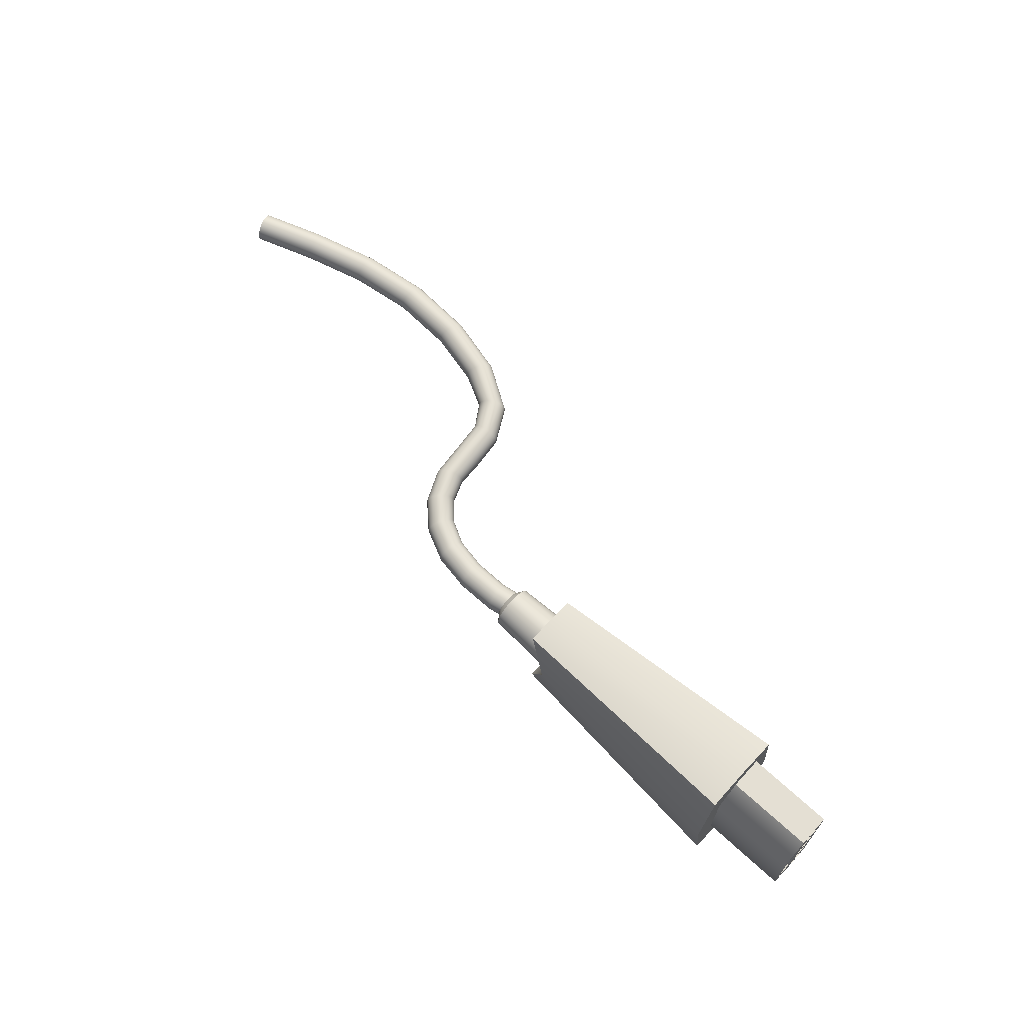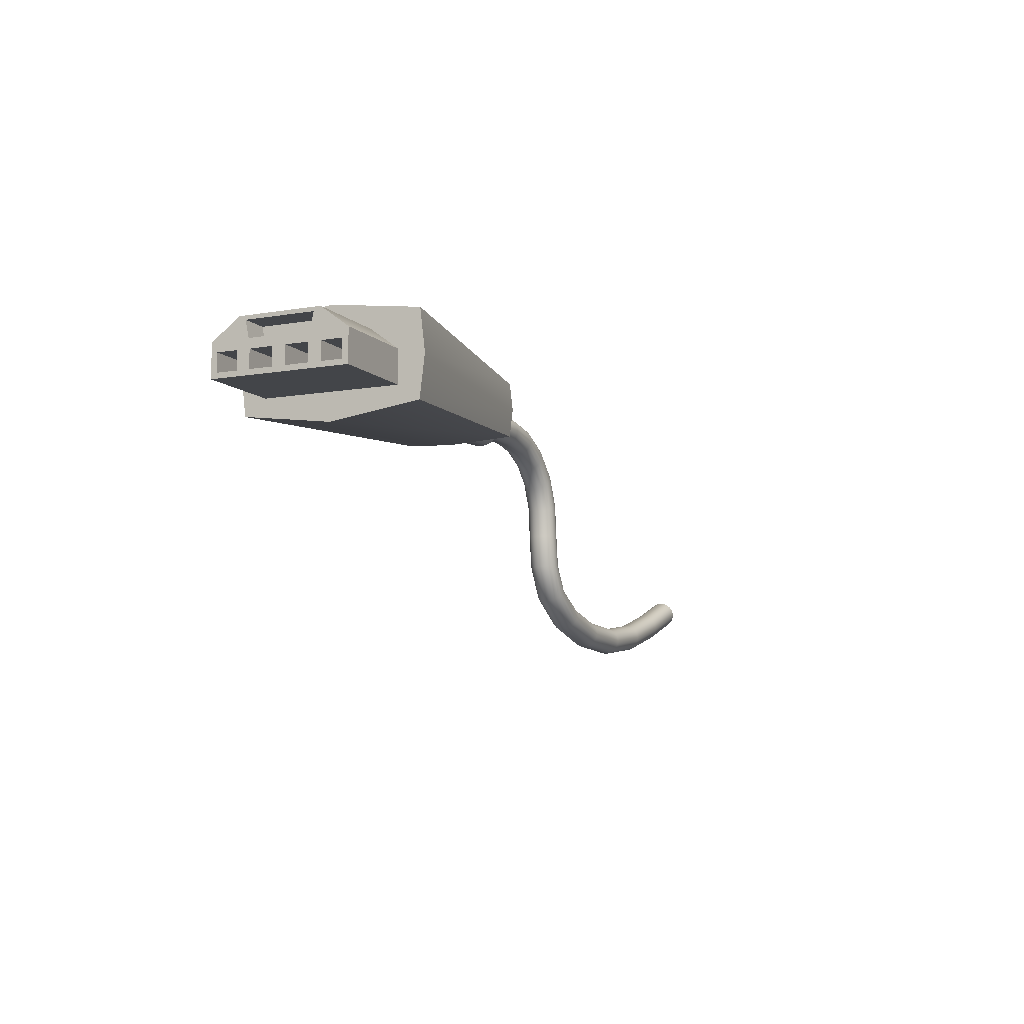
<metadata>
{"format":"obj","ext":"obj","renderer":"f3d","projection":"perspective","resolution":1024,"background":"white","views":[{"elev":66.6,"azim":-137.3,"up":"+Z"},{"elev":-8.6,"azim":-65.1,"up":"+Y"}]}
</metadata>
<code>
g default
v 9.975 2.028 -0.01875
v 9.975 2.019 -0.03566
v 9.975 2.006 -0.04908
v 9.975 1.989 -0.0577
v 9.975 1.97 -0.06067
v 9.975 1.951 -0.0577
v 9.975 1.934 -0.04908
v 9.975 1.921 -0.03566
v 9.975 1.912 -0.01875
v 9.975 1.909 -0
v 9.975 1.912 0.01875
v 9.975 1.921 0.03566
v 9.975 1.934 0.04908
v 9.975 1.951 0.0577
v 9.975 1.97 0.06067
v 9.975 1.989 0.0577
v 9.975 2.006 0.04908
v 9.975 2.019 0.03566
v 9.975 2.028 0.01875
v 9.975 2.031 -0
v 9.747 2.038 -0.02216
v 9.747 2.028 -0.04214
v 9.747 2.012 -0.058
v 9.747 1.992 -0.06819
v 9.747 1.97 -0.0717
v 9.747 1.948 -0.06819
v 9.747 1.928 -0.058
v 9.747 1.912 -0.04214
v 9.747 1.902 -0.02216
v 9.747 1.898 0
v 9.747 1.902 0.02216
v 9.747 1.912 0.04214
v 9.747 1.928 0.058
v 9.747 1.948 0.06819
v 9.747 1.97 0.0717
v 9.747 1.992 0.06819
v 9.747 2.012 0.058
v 9.747 2.028 0.04214
v 9.747 2.038 0.02216
v 9.747 2.042 0
v 9.991 2.008 -0.01232
v 9.991 2.002 -0.02344
v 9.991 1.994 -0.03226
v 9.991 1.982 -0.03793
v 9.991 1.97 -0.03989
v 9.991 1.958 -0.03794
v 9.991 1.947 -0.03226
v 9.991 1.938 -0.02344
v 9.991 1.932 -0.01232
v 9.991 1.93 -0
v 9.991 1.932 0.01232
v 9.991 1.938 0.02345
v 9.991 1.947 0.03229
v 9.991 1.958 0.03796
v 9.991 1.97 0.03989
v 9.991 1.982 0.03793
v 9.991 1.994 0.03228
v 9.991 2.002 0.02345
v 9.991 2.008 0.01232
v 9.991 2.01 -0
v 10.02 2.015 -0.01233
v 10.13 2.016 -0.01233
v 10.23 2.001 -0.01233
v 10.32 1.96 -0.01233
v 10.38 1.895 -0.01233
v 10.42 1.809 -0.01233
v 10.44 1.711 -0.01233
v 10.45 1.624 -0.01233
v 10.49 1.559 -0.01233
v 10.58 1.51 -0.01233
v 10.73 1.476 -0.01233
v 10.9 1.469 -0.01233
v 11.07 1.492 -0.01233
v 11.24 1.538 -0.01233
v 11.41 1.596 -0.01233
v 10.02 2.009 -0.02344
v 10.13 2.011 -0.02344
v 10.23 1.995 -0.02344
v 10.31 1.955 -0.02344
v 10.38 1.891 -0.02344
v 10.42 1.806 -0.02344
v 10.43 1.71 -0.02344
v 10.44 1.623 -0.02344
v 10.48 1.556 -0.02344
v 10.58 1.505 -0.02344
v 10.73 1.471 -0.02344
v 10.9 1.463 -0.02344
v 11.07 1.487 -0.02344
v 11.24 1.533 -0.02344
v 11.41 1.591 -0.02344
v 10.02 2.001 -0.03227
v 10.13 2.002 -0.03227
v 10.23 1.986 -0.03227
v 10.31 1.947 -0.03227
v 10.37 1.884 -0.03227
v 10.41 1.803 -0.03227
v 10.42 1.71 -0.03227
v 10.43 1.622 -0.03227
v 10.48 1.551 -0.03227
v 10.58 1.498 -0.03227
v 10.73 1.462 -0.03227
v 10.9 1.454 -0.03227
v 11.07 1.478 -0.03227
v 11.24 1.524 -0.03227
v 11.41 1.583 -0.03227
v 10.03 1.99 -0.03793
v 10.13 1.991 -0.03793
v 10.22 1.975 -0.03793
v 10.3 1.937 -0.03793
v 10.37 1.876 -0.03793
v 10.4 1.798 -0.03793
v 10.41 1.709 -0.03793
v 10.42 1.621 -0.03793
v 10.47 1.546 -0.03793
v 10.57 1.488 -0.03793
v 10.72 1.451 -0.03793
v 10.9 1.443 -0.03793
v 11.07 1.467 -0.03793
v 11.24 1.514 -0.03793
v 11.41 1.572 -0.03793
v 10.03 1.978 -0.0399
v 10.13 1.978 -0.0399
v 10.22 1.963 -0.0399
v 10.3 1.926 -0.0399
v 10.36 1.868 -0.0399
v 10.39 1.793 -0.0399
v 10.4 1.707 -0.0399
v 10.41 1.619 -0.0399
v 10.46 1.539 -0.0399
v 10.57 1.477 -0.0399
v 10.72 1.439 -0.0399
v 10.9 1.431 -0.0399
v 11.07 1.455 -0.0399
v 11.25 1.502 -0.0399
v 11.42 1.56 -0.0399
v 10.03 1.965 -0.03794
v 10.13 1.966 -0.03794
v 10.22 1.951 -0.03794
v 10.29 1.915 -0.03794
v 10.35 1.859 -0.03794
v 10.38 1.788 -0.03794
v 10.38 1.706 -0.03794
v 10.4 1.618 -0.03794
v 10.45 1.533 -0.03794
v 10.56 1.467 -0.03794
v 10.72 1.427 -0.03794
v 10.9 1.418 -0.03794
v 11.07 1.442 -0.03794
v 11.25 1.49 -0.03794
v 11.42 1.549 -0.03794
v 10.03 1.954 -0.03227
v 10.13 1.955 -0.03227
v 10.22 1.94 -0.03227
v 10.29 1.905 -0.03227
v 10.34 1.851 -0.03227
v 10.37 1.784 -0.03227
v 10.37 1.705 -0.03227
v 10.38 1.616 -0.03227
v 10.44 1.527 -0.03227
v 10.55 1.457 -0.03227
v 10.72 1.416 -0.03227
v 10.9 1.407 -0.03227
v 11.08 1.431 -0.03227
v 11.25 1.479 -0.03227
v 11.43 1.538 -0.03227
v 10.04 1.946 -0.02344
v 10.13 1.946 -0.02344
v 10.22 1.931 -0.02344
v 10.28 1.897 -0.02344
v 10.33 1.845 -0.02344
v 10.36 1.78 -0.02344
v 10.37 1.704 -0.02344
v 10.38 1.615 -0.02344
v 10.43 1.523 -0.02344
v 10.55 1.449 -0.02344
v 10.71 1.408 -0.02344
v 10.9 1.399 -0.02344
v 11.08 1.423 -0.02344
v 11.25 1.47 -0.02344
v 11.43 1.53 -0.02344
v 10.04 1.94 -0.01233
v 10.13 1.941 -0.01233
v 10.22 1.926 -0.01233
v 10.28 1.892 -0.01233
v 10.33 1.841 -0.01233
v 10.35 1.778 -0.01233
v 10.36 1.704 -0.01233
v 10.37 1.615 -0.01233
v 10.42 1.52 -0.01233
v 10.55 1.444 -0.01233
v 10.71 1.402 -0.01233
v 10.9 1.393 -0.01233
v 11.08 1.417 -0.01233
v 11.26 1.465 -0.01233
v 11.43 1.525 -0.01233
v 10.04 1.938 -2e-06
v 10.13 1.939 -2e-06
v 10.21 1.924 -2e-06
v 10.28 1.89 -2e-06
v 10.33 1.84 -2e-06
v 10.35 1.777 -2e-06
v 10.36 1.704 -2e-06
v 10.37 1.614 -2e-06
v 10.42 1.519 -2e-06
v 10.55 1.443 -2e-06
v 10.71 1.4 -2e-06
v 10.9 1.391 -2e-06
v 11.08 1.415 -2e-06
v 11.26 1.463 -2e-06
v 11.43 1.523 -2e-06
v 10.04 1.94 0.01232
v 10.13 1.941 0.01232
v 10.22 1.926 0.01232
v 10.28 1.892 0.01232
v 10.33 1.841 0.01232
v 10.35 1.778 0.01232
v 10.36 1.704 0.01232
v 10.37 1.615 0.01232
v 10.42 1.52 0.01232
v 10.55 1.444 0.01232
v 10.71 1.402 0.01232
v 10.9 1.393 0.01232
v 11.08 1.417 0.01232
v 11.26 1.465 0.01232
v 11.43 1.525 0.01232
v 10.04 1.946 0.02345
v 10.13 1.946 0.02345
v 10.22 1.931 0.02345
v 10.28 1.897 0.02345
v 10.33 1.845 0.02345
v 10.36 1.78 0.02345
v 10.37 1.704 0.02345
v 10.38 1.615 0.02345
v 10.43 1.523 0.02345
v 10.55 1.449 0.02345
v 10.71 1.408 0.02345
v 10.9 1.399 0.02345
v 11.08 1.423 0.02345
v 11.25 1.47 0.02345
v 11.43 1.53 0.02345
v 10.03 1.955 0.03229
v 10.13 1.955 0.03229
v 10.22 1.94 0.03229
v 10.29 1.905 0.03229
v 10.34 1.851 0.03229
v 10.37 1.784 0.03229
v 10.37 1.705 0.03229
v 10.38 1.616 0.03229
v 10.44 1.527 0.03229
v 10.55 1.457 0.03229
v 10.72 1.416 0.03229
v 10.9 1.407 0.03229
v 11.08 1.431 0.03229
v 11.25 1.479 0.03229
v 11.43 1.538 0.03229
v 10.03 1.965 0.03796
v 10.13 1.966 0.03796
v 10.22 1.951 0.03796
v 10.29 1.915 0.03796
v 10.35 1.859 0.03796
v 10.38 1.788 0.03796
v 10.38 1.706 0.03796
v 10.4 1.618 0.03796
v 10.45 1.533 0.03796
v 10.56 1.467 0.03796
v 10.72 1.427 0.03796
v 10.9 1.418 0.03796
v 11.07 1.442 0.03796
v 11.25 1.49 0.03796
v 11.42 1.549 0.03796
v 10.03 1.978 0.03989
v 10.13 1.978 0.03989
v 10.22 1.963 0.03989
v 10.3 1.926 0.03989
v 10.36 1.868 0.03989
v 10.39 1.793 0.03989
v 10.4 1.707 0.03989
v 10.41 1.619 0.03989
v 10.46 1.539 0.03989
v 10.57 1.477 0.03989
v 10.72 1.439 0.03989
v 10.9 1.431 0.03989
v 11.07 1.455 0.03989
v 11.25 1.502 0.03989
v 11.42 1.56 0.03989
v 10.03 1.99 0.03793
v 10.13 1.991 0.03793
v 10.22 1.975 0.03793
v 10.3 1.937 0.03793
v 10.37 1.876 0.03793
v 10.4 1.798 0.03793
v 10.41 1.709 0.03793
v 10.42 1.621 0.03793
v 10.47 1.546 0.03793
v 10.57 1.488 0.03793
v 10.72 1.451 0.03793
v 10.9 1.443 0.03793
v 11.07 1.467 0.03793
v 11.24 1.514 0.03793
v 11.41 1.572 0.03793
v 10.02 2.001 0.03227
v 10.13 2.002 0.03227
v 10.23 1.986 0.03227
v 10.31 1.947 0.03227
v 10.37 1.884 0.03227
v 10.41 1.803 0.03227
v 10.42 1.71 0.03227
v 10.43 1.622 0.03227
v 10.48 1.551 0.03227
v 10.58 1.498 0.03227
v 10.73 1.462 0.03227
v 10.9 1.454 0.03227
v 11.07 1.478 0.03227
v 11.24 1.524 0.03227
v 11.41 1.583 0.03227
v 10.02 2.009 0.02345
v 10.13 2.011 0.02345
v 10.23 1.995 0.02345
v 10.31 1.955 0.02345
v 10.38 1.891 0.02345
v 10.42 1.806 0.02345
v 10.43 1.71 0.02345
v 10.44 1.623 0.02345
v 10.48 1.556 0.02345
v 10.58 1.505 0.02345
v 10.73 1.471 0.02345
v 10.9 1.463 0.02345
v 11.07 1.487 0.02345
v 11.24 1.533 0.02345
v 11.41 1.591 0.02345
v 10.02 2.015 0.01232
v 10.13 2.016 0.01232
v 10.23 2.001 0.01232
v 10.32 1.96 0.01232
v 10.38 1.895 0.01232
v 10.42 1.809 0.01232
v 10.44 1.711 0.01232
v 10.45 1.624 0.01232
v 10.49 1.559 0.01232
v 10.58 1.51 0.01232
v 10.73 1.476 0.01232
v 10.9 1.469 0.01232
v 11.07 1.492 0.01232
v 11.24 1.538 0.01232
v 11.41 1.596 0.01232
v 10.02 2.017 -2e-06
v 10.13 2.018 -2e-06
v 10.23 2.003 -2e-06
v 10.32 1.962 -2e-06
v 10.39 1.896 -2e-06
v 10.43 1.809 -2e-06
v 10.44 1.711 -2e-06
v 10.45 1.624 -2e-06
v 10.49 1.56 -2e-06
v 10.59 1.512 -2e-06
v 10.73 1.478 -2e-06
v 10.9 1.471 -2e-06
v 11.07 1.494 -2e-06
v 11.24 1.54 -2e-06
v 11.4 1.598 -2e-06
g polySurface7 polySurface4
f 1 2 22 21
f 2 3 23 22
f 3 4 24 23
f 4 5 25 24
f 5 6 26 25
f 6 7 27 26
f 7 8 28 27
f 8 9 29 28
f 9 10 30 29
f 10 11 31 30
f 11 12 32 31
f 12 13 33 32
f 13 14 34 33
f 14 15 35 34
f 15 16 36 35
f 16 17 37 36
f 17 18 38 37
f 18 19 39 38
f 19 20 40 39
f 20 1 21 40
f 2 1 41 42
f 3 2 42 43
f 4 3 43 44
f 5 4 44 45
f 6 5 45 46
f 7 6 46 47
f 8 7 47 48
f 9 8 48 49
f 10 9 49 50
f 11 10 50 51
f 12 11 51 52
f 13 12 52 53
f 14 13 53 54
f 15 14 54 55
f 16 15 55 56
f 17 16 56 57
f 18 17 57 58
f 19 18 58 59
f 20 19 59 60
f 1 20 60 41
f 42 41 61 76
f 76 61 62 77
f 77 62 63 78
f 78 63 64 79
f 79 64 65 80
f 80 65 66 81
f 81 66 67 82
f 82 67 68 83
f 83 68 69 84
f 84 69 70 85
f 85 70 71 86
f 86 71 72 87
f 87 72 73 88
f 88 73 74 89
f 89 74 75 90
f 43 42 76 91
f 91 76 77 92
f 92 77 78 93
f 93 78 79 94
f 94 79 80 95
f 95 80 81 96
f 96 81 82 97
f 97 82 83 98
f 98 83 84 99
f 99 84 85 100
f 100 85 86 101
f 101 86 87 102
f 102 87 88 103
f 103 88 89 104
f 104 89 90 105
f 44 43 91 106
f 106 91 92 107
f 107 92 93 108
f 108 93 94 109
f 109 94 95 110
f 110 95 96 111
f 111 96 97 112
f 112 97 98 113
f 113 98 99 114
f 114 99 100 115
f 115 100 101 116
f 116 101 102 117
f 117 102 103 118
f 118 103 104 119
f 119 104 105 120
f 45 44 106 121
f 121 106 107 122
f 122 107 108 123
f 123 108 109 124
f 124 109 110 125
f 125 110 111 126
f 126 111 112 127
f 127 112 113 128
f 128 113 114 129
f 129 114 115 130
f 130 115 116 131
f 131 116 117 132
f 132 117 118 133
f 133 118 119 134
f 134 119 120 135
f 46 45 121 136
f 136 121 122 137
f 137 122 123 138
f 138 123 124 139
f 139 124 125 140
f 140 125 126 141
f 141 126 127 142
f 142 127 128 143
f 143 128 129 144
f 144 129 130 145
f 145 130 131 146
f 146 131 132 147
f 147 132 133 148
f 148 133 134 149
f 149 134 135 150
f 47 46 136 151
f 151 136 137 152
f 152 137 138 153
f 153 138 139 154
f 154 139 140 155
f 155 140 141 156
f 156 141 142 157
f 157 142 143 158
f 158 143 144 159
f 159 144 145 160
f 160 145 146 161
f 161 146 147 162
f 162 147 148 163
f 163 148 149 164
f 164 149 150 165
f 48 47 151 166
f 166 151 152 167
f 167 152 153 168
f 168 153 154 169
f 169 154 155 170
f 170 155 156 171
f 171 156 157 172
f 172 157 158 173
f 173 158 159 174
f 174 159 160 175
f 175 160 161 176
f 176 161 162 177
f 177 162 163 178
f 178 163 164 179
f 179 164 165 180
f 49 48 166 181
f 181 166 167 182
f 182 167 168 183
f 183 168 169 184
f 184 169 170 185
f 185 170 171 186
f 186 171 172 187
f 187 172 173 188
f 188 173 174 189
f 189 174 175 190
f 190 175 176 191
f 191 176 177 192
f 192 177 178 193
f 193 178 179 194
f 194 179 180 195
f 50 49 181 196
f 196 181 182 197
f 197 182 183 198
f 198 183 184 199
f 199 184 185 200
f 200 185 186 201
f 201 186 187 202
f 202 187 188 203
f 203 188 189 204
f 204 189 190 205
f 205 190 191 206
f 206 191 192 207
f 207 192 193 208
f 208 193 194 209
f 209 194 195 210
f 51 50 196 211
f 211 196 197 212
f 212 197 198 213
f 213 198 199 214
f 214 199 200 215
f 215 200 201 216
f 216 201 202 217
f 217 202 203 218
f 218 203 204 219
f 219 204 205 220
f 220 205 206 221
f 221 206 207 222
f 222 207 208 223
f 223 208 209 224
f 224 209 210 225
f 52 51 211 226
f 226 211 212 227
f 227 212 213 228
f 228 213 214 229
f 229 214 215 230
f 230 215 216 231
f 231 216 217 232
f 232 217 218 233
f 233 218 219 234
f 234 219 220 235
f 235 220 221 236
f 236 221 222 237
f 237 222 223 238
f 238 223 224 239
f 239 224 225 240
f 53 52 226 241
f 241 226 227 242
f 242 227 228 243
f 243 228 229 244
f 244 229 230 245
f 245 230 231 246
f 246 231 232 247
f 247 232 233 248
f 248 233 234 249
f 249 234 235 250
f 250 235 236 251
f 251 236 237 252
f 252 237 238 253
f 253 238 239 254
f 254 239 240 255
f 54 53 241 256
f 256 241 242 257
f 257 242 243 258
f 258 243 244 259
f 259 244 245 260
f 260 245 246 261
f 261 246 247 262
f 262 247 248 263
f 263 248 249 264
f 264 249 250 265
f 265 250 251 266
f 266 251 252 267
f 267 252 253 268
f 268 253 254 269
f 269 254 255 270
f 55 54 256 271
f 271 256 257 272
f 272 257 258 273
f 273 258 259 274
f 274 259 260 275
f 275 260 261 276
f 276 261 262 277
f 277 262 263 278
f 278 263 264 279
f 279 264 265 280
f 280 265 266 281
f 281 266 267 282
f 282 267 268 283
f 283 268 269 284
f 284 269 270 285
f 56 55 271 286
f 286 271 272 287
f 287 272 273 288
f 288 273 274 289
f 289 274 275 290
f 290 275 276 291
f 291 276 277 292
f 292 277 278 293
f 293 278 279 294
f 294 279 280 295
f 295 280 281 296
f 296 281 282 297
f 297 282 283 298
f 298 283 284 299
f 299 284 285 300
f 57 56 286 301
f 301 286 287 302
f 302 287 288 303
f 303 288 289 304
f 304 289 290 305
f 305 290 291 306
f 306 291 292 307
f 307 292 293 308
f 308 293 294 309
f 309 294 295 310
f 310 295 296 311
f 311 296 297 312
f 312 297 298 313
f 313 298 299 314
f 314 299 300 315
f 58 57 301 316
f 316 301 302 317
f 317 302 303 318
f 318 303 304 319
f 319 304 305 320
f 320 305 306 321
f 321 306 307 322
f 322 307 308 323
f 323 308 309 324
f 324 309 310 325
f 325 310 311 326
f 326 311 312 327
f 327 312 313 328
f 328 313 314 329
f 329 314 315 330
f 59 58 316 331
f 331 316 317 332
f 332 317 318 333
f 333 318 319 334
f 334 319 320 335
f 335 320 321 336
f 336 321 322 337
f 337 322 323 338
f 338 323 324 339
f 339 324 325 340
f 340 325 326 341
f 341 326 327 342
f 342 327 328 343
f 343 328 329 344
f 344 329 330 345
f 60 59 331 346
f 346 331 332 347
f 347 332 333 348
f 348 333 334 349
f 349 334 335 350
f 350 335 336 351
f 351 336 337 352
f 352 337 338 353
f 353 338 339 354
f 354 339 340 355
f 355 340 341 356
f 356 341 342 357
f 357 342 343 358
f 358 343 344 359
f 359 344 345 360
f 41 60 346 61
f 61 346 347 62
f 62 347 348 63
f 63 348 349 64
f 64 349 350 65
f 65 350 351 66
f 66 351 352 67
f 67 352 353 68
f 68 353 354 69
f 69 354 355 70
f 70 355 356 71
f 71 356 357 72
f 72 357 358 73
f 73 358 359 74
f 74 359 360 75
g default
v 9.156 1.86 0.2386
v 9.832 1.898 0.1541
v 9.156 2.08 0.2386
v 9.832 2.042 0.1541
v 9.156 2.08 -0.2386
v 9.832 2.042 -0.1541
v 9.156 1.86 -0.2386
v 9.832 1.898 -0.1541
v 9.156 2.113 0
v 9.156 1.827 -0
v 9.776 1.877 0
v 9.776 2.063 0
v 9.832 1.97 0.1627
v 9.156 1.97 0.2519
v 9.156 1.97 0
v 9.156 1.97 -0.2519
v 9.832 1.97 -0.1627
v 9.776 1.97 0
g polySurface4 polySurface6
f 361 362 373 374
f 363 364 372 369
f 376 377 368 367
f 370 371 362 361
f 362 371 378 373
f 370 361 374 375
f 367 370 375 376
f 367 368 371 370
f 378 371 368 377
f 369 372 366 365
f 374 373 364 363
f 375 374 363 369
f 376 375 369 365
f 365 366 377 376
f 372 378 377 366
f 373 378 372 364
g default
v 9.369 1.9 -0.1814
v 9.369 1.9 0.1814
v 9.369 1.986 0.1814
v 9.369 1.986 -0.1814
v 8.925 1.9 -0.1814
v 8.925 1.9 0.1814
v 8.925 1.986 0.1814
v 8.925 1.986 -0.1814
v 8.925 2.041 -0.1083
v 8.925 1.9 -0.09547
v 9.369 1.9 -0.09547
v 9.369 2.041 -0.1083
v 8.925 2.041 0.1083
v 8.925 1.9 0.09547
v 9.369 1.9 0.09547
v 9.369 2.041 0.1083
v 8.925 1.976 -0.09547
v 8.925 1.976 0.09547
v 8.925 1.976 0.1814
v 9.369 1.976 0.1814
v 9.369 1.976 0.09547
v 9.369 1.976 -0.09547
v 9.369 1.976 -0.1814
v 8.925 1.976 -0.1814
v 8.925 1.976 0
v 8.925 2.041 0
v 9.369 2.041 0
v 9.369 1.976 0
v 9.369 1.9 0
v 8.925 1.9 0
v 8.925 1.914 -0.07797
v 8.925 1.914 -0.0175
v 8.925 1.962 -0.0175
v 8.925 1.962 -0.07797
v 8.925 1.914 0.1112
v 8.925 1.914 0.1657
v 8.925 1.962 0.1657
v 8.925 1.962 0.1112
v 8.925 1.914 -0.1657
v 8.925 1.914 -0.1112
v 8.925 1.962 -0.1112
v 8.925 1.962 -0.1657
v 8.925 1.914 0.0175
v 8.925 1.962 0.0175
v 8.925 1.914 0.07797
v 8.925 1.962 0.07797
v 9.046 1.914 -0.07797
v 9.046 1.914 -0.0175
v 9.046 1.962 -0.0175
v 9.046 1.962 -0.07797
v 9.046 1.914 0.1112
v 9.046 1.914 0.1657
v 9.046 1.962 0.1657
v 9.046 1.962 0.1112
v 9.046 1.914 -0.1657
v 9.046 1.914 -0.1112
v 9.046 1.962 -0.1112
v 9.046 1.962 -0.1657
v 9.046 1.914 0.0175
v 9.046 1.962 0.0175
v 9.046 1.914 0.07797
v 9.046 1.962 0.07797
v 8.925 1.987 -0.08137
v 8.925 1.987 0
v 8.925 2.03 0
v 8.925 2.03 -0.09013
v 8.925 1.987 0.08137
v 8.925 2.03 0.09013
v 8.996 1.987 -0.08137
v 8.996 1.987 0
v 8.996 2.03 0
v 8.996 2.03 -0.09013
v 8.996 1.987 0.08137
v 8.996 2.03 0.09013
g polySurface4 polySurface5
f 396 397 385 391
f 399 394 381 398
f 393 380 384 392
f 398 381 385 397
f 381 394 391 385
f 382 401 402 386
f 402 395 387 386
f 379 389 388 383
f 401 382 390 400
f 387 390 382 386
f 447 448 449 450
f 389 407 408 388
f 400 390 405 406
f 404 405 390 387
f 425 426 427 428
f 429 430 431 432
f 380 398 397 384
f 393 399 398 380
f 389 400 406 407
f 379 401 400 389
f 402 401 379 383
f 433 434 435 436
f 448 451 452 449
f 391 394 405 404
f 406 405 394 399
f 407 406 399 393
f 408 407 393 392
f 438 437 439 440
f 388 408 410 409
f 408 403 411 410
f 403 395 412 411
f 395 388 409 412
f 392 384 414 413
f 384 397 415 414
f 397 396 416 415
f 396 392 413 416
f 383 388 418 417
f 388 395 419 418
f 395 402 420 419
f 402 383 417 420
f 403 408 421 422
f 408 392 423 421
f 392 396 424 423
f 396 403 422 424
f 409 410 426 425
f 410 411 427 426
f 411 412 428 427
f 412 409 425 428
f 413 414 430 429
f 414 415 431 430
f 415 416 432 431
f 416 413 429 432
f 417 418 434 433
f 418 419 435 434
f 419 420 436 435
f 420 417 433 436
f 422 421 437 438
f 421 423 439 437
f 423 424 440 439
f 424 422 438 440
f 395 403 442 441
f 404 387 444 443
f 387 395 441 444
f 403 396 445 442
f 396 391 446 445
f 391 404 443 446
f 441 442 448 447
f 443 444 450 449
f 444 441 447 450
f 442 445 451 448
f 445 446 452 451
f 446 443 449 452

</code>
